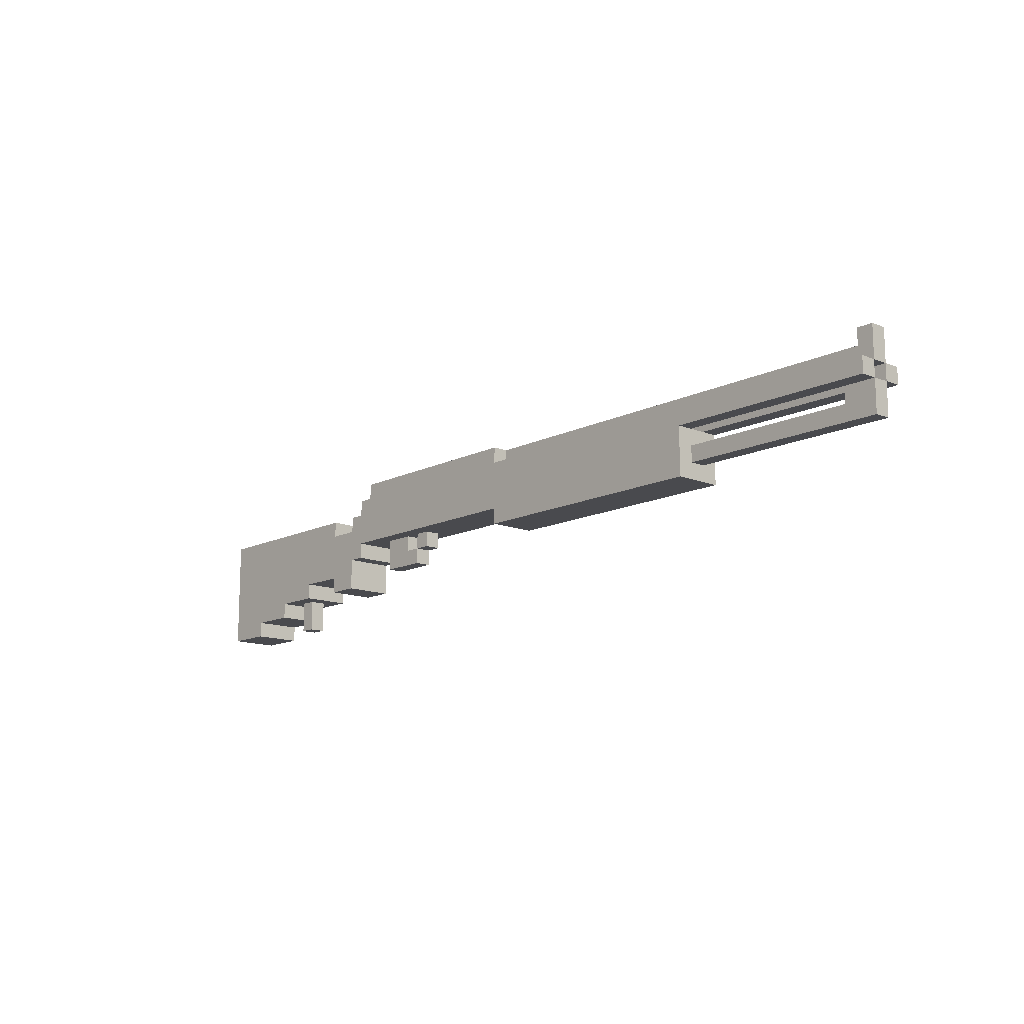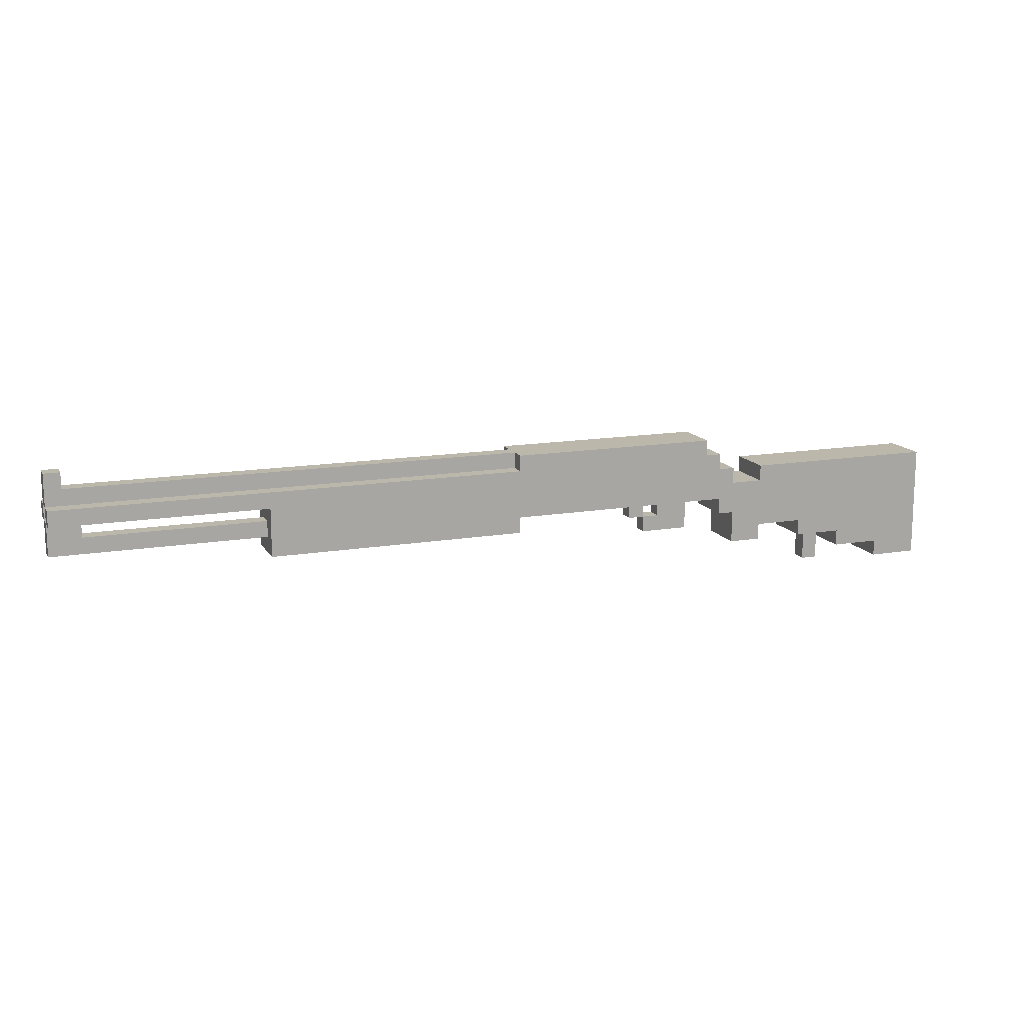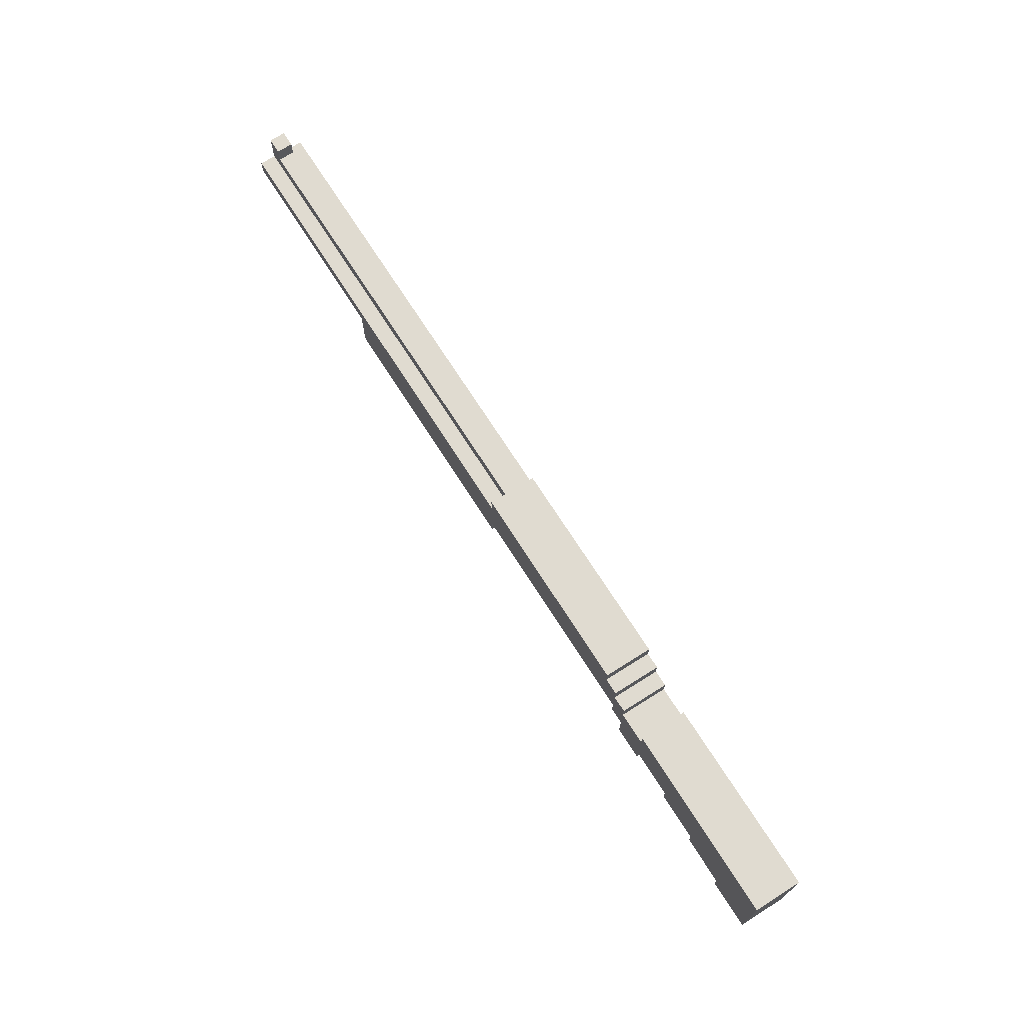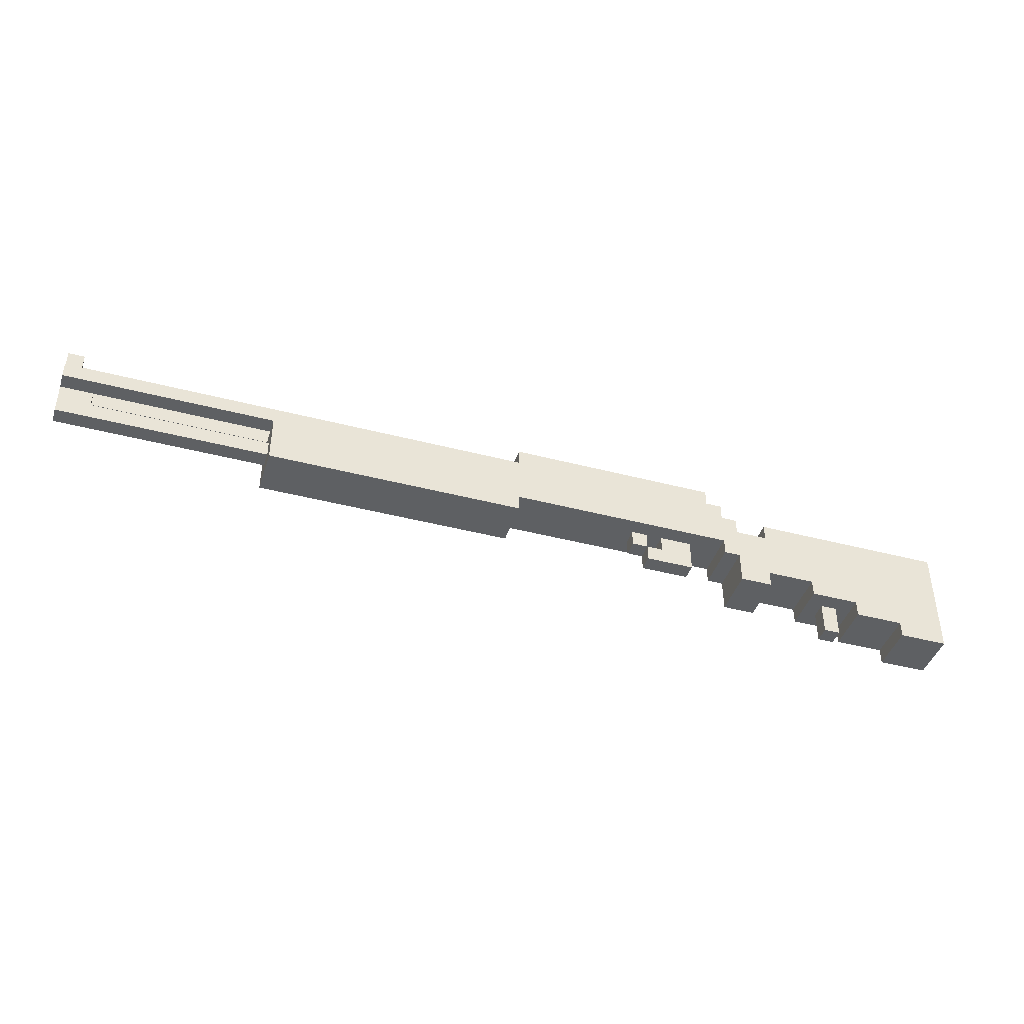
<metadata>
{"format":"obj","ext":"obj","renderer":"f3d","projection":"perspective","resolution":1024,"background":"white","views":[{"elev":-13.4,"azim":-131.8,"up":"+Y"},{"elev":14.4,"azim":-20.5,"up":"+Y"},{"elev":70.2,"azim":57.7,"up":"+Y"},{"elev":-42.4,"azim":-17.4,"up":"+Y"}]}
</metadata>
<code>
o
v -2.8 0.5 -1.49e-08
v -2.8 0.5 -0.1
v -2.8 0.7 0.1
v -2.8 0.7 -1.49e-08
v -2.8 0.7 -0.1
v -2.8 0.7 -0.2
v -2.8 0.8 0.1
v -2.8 0.8 -1.49e-08
v -2.8 0.8 -0.1
v -2.8 0.8 -0.2
v -2.8 1 -1.49e-08
v -2.8 1 -0.1
v -1.5 0.4 0.1
v -1.5 0.4 -0.2
v -1.5 0.5 -1.49e-08
v -1.5 0.5 -0.1
v -1.5 0.6 -1.49e-08
v -1.5 0.6 -0.1
v -1.5 0.7 0.1
v -1.5 0.7 -1.49e-08
v -1.5 0.7 -0.1
v -1.5 0.7 -0.2
v 0.1 0.7 -1.49e-08
v 0.1 0.7 -0.1
v 0.1 0.8 0.1
v 0.1 0.8 -1.49e-08
v 0.1 0.8 -0.1
v 0.1 0.8 -0.2
v 0.1 0.9 0.1
v 0.1 0.9 -1.49e-08
v 0.1 0.9 -0.1
v 0.1 0.9 -0.2
v 0.9 0.4 -1.49e-08
v 0.9 0.4 -0.1
v 0.9 0.5 -1.49e-08
v 0.9 0.5 -0.1
v 1 0.3 -1.49e-08
v 1 0.3 -0.1
v 1 0.4 -1.49e-08
v 1 0.4 -0.1
v 1.1 0.4 -1.49e-08
v 1.1 0.4 -0.1
v 1.1 0.5 -1.49e-08
v 1.1 0.5 -0.1
v 1.5 0.4 0.1
v 1.5 0.4 -0.2
v 1.5 0.5 0.1
v 1.5 0.5 -0.2
v 1.6 0.2 0.1
v 1.6 0.2 -0.2
v 1.6 0.4 0.1
v 1.6 0.4 -0.2
v 1.8 0.6 0.1
v 1.8 0.6 -0.2
v 1.8 0.7 0.1
v 1.8 0.7 -0.2
v 2.1 0.2 0.1
v 2.1 0.2 -0.2
v 2.1 0.3 0.1
v 2.1 0.3 -0.2
v 2.2 0 -1.49e-08
v 2.2 0 -0.1
v 2.2 0.2 -1.49e-08
v 2.2 0.2 -0.1
v 2.4 0.1 0.1
v 2.4 0.1 -0.2
v 2.4 0.2 0.1
v 2.4 0.2 -0.2
v 2.7 0 0.1
v 2.7 0 -0.2
v 2.7 0.1 0.1
v 2.7 0.1 -0.2
v -2.7 0.9 -1.49e-08
v -2.7 0.9 -0.1
v -2.7 1 -1.49e-08
v -2.7 1 -0.1
v -2.6 0.6 -1.49e-08
v -2.6 0.6 -0.1
v -2.6 0.7 -1.49e-08
v -2.6 0.7 -0.1
v 0.1 0.4 0.1
v 0.1 0.4 -0.2
v 0.1 0.5 0.1
v 0.1 0.5 -0.2
v 1 0.4 -1.49e-08
v 1 0.4 -0.1
v 1 0.5 -1.49e-08
v 1 0.5 -0.1
v 1.3 0.3 -1.49e-08
v 1.3 0.3 -0.1
v 1.3 0.5 -1.49e-08
v 1.3 0.5 -0.1
v 1.4 0.8 0.1
v 1.4 0.8 -0.2
v 1.4 0.9 0.1
v 1.4 0.9 -0.2
v 1.5 0.7 0.1
v 1.5 0.7 -0.2
v 1.5 0.8 0.1
v 1.5 0.8 -0.2
v 1.6 0.6 0.1
v 1.6 0.6 -0.2
v 1.6 0.7 0.1
v 1.6 0.7 -0.2
v 1.8 0.2 0.1
v 1.8 0.2 -0.2
v 1.8 0.3 0.1
v 1.8 0.3 -0.2
v 2.3 0 -1.49e-08
v 2.3 0 -0.1
v 2.3 0.2 -1.49e-08
v 2.3 0.2 -0.1
v 3 0 0.1
v 3 0 -0.2
v 3 0.7 0.1
v 3 0.7 -0.2
v -2.8 0.7 0.1
v -2.8 0.8 0.1
v -1.5 0.4 0.1
v -1.5 0.7 0.1
v -0.5 0.4 0.1
v -0.5 0.7 0.1
v -0.4 0.4 0.1
v -0.4 0.7 0.1
v 0.1 0.4 0.1
v 0.1 0.5 0.1
v 0.1 0.7 0.1
v 0.1 0.8 0.1
v 0.1 0.9 0.1
v 0.3 0.7 0.1
v 0.3 0.9 0.1
v 0.8 0.7 0.1
v 0.8 0.9 0.1
v 1.4 0.8 0.1
v 1.4 0.9 0.1
v 1.5 0.4 0.1
v 1.5 0.5 0.1
v 1.5 0.7 0.1
v 1.5 0.8 0.1
v 1.6 0.2 0.1
v 1.6 0.4 0.1
v 1.6 0.6 0.1
v 1.6 0.7 0.1
v 1.8 0.2 0.1
v 1.8 0.3 0.1
v 1.8 0.6 0.1
v 1.8 0.7 0.1
v 2.1 0.2 0.1
v 2.1 0.3 0.1
v 2.4 0.1 0.1
v 2.4 0.2 0.1
v 2.7 0 0.1
v 2.7 0.1 0.1
v 3 0 0.1
v 3 0.7 0.1
v -2.8 0.5 -1.49e-08
v -2.8 0.7 -1.49e-08
v -2.8 0.8 -1.49e-08
v -2.8 1 -1.49e-08
v -2.7 0.9 -1.49e-08
v -2.7 1 -1.49e-08
v -2.6 0.6 -1.49e-08
v -2.6 0.7 -1.49e-08
v -1.5 0.5 -1.49e-08
v -1.5 0.6 -1.49e-08
v 0.1 0.8 -1.49e-08
v 0.1 0.9 -1.49e-08
v 0.9 0.4 -1.49e-08
v 0.9 0.5 -1.49e-08
v 1 0.3 -1.49e-08
v 1 0.4 -1.49e-08
v 1 0.5 -1.49e-08
v 1.1 0.4 -1.49e-08
v 1.1 0.5 -1.49e-08
v 1.2 0.4 -1.49e-08
v 1.2 0.5 -1.49e-08
v 1.3 0.3 -1.49e-08
v 1.3 0.5 -1.49e-08
v 2.2 0 -1.49e-08
v 2.2 0.2 -1.49e-08
v 2.3 0 -1.49e-08
v 2.3 0.2 -1.49e-08
v -2.8 0.7 -0.1
v -2.8 0.8 -0.1
v -2.6 0.7 -0.1
v -1.5 0.7 -0.1
v -1.4 0.7 -0.1
v 0.1 0.7 -0.1
v 0.1 0.8 -0.1
v -2.8 0.7 -1.49e-08
v -2.8 0.8 -1.49e-08
v -2.6 0.7 -1.49e-08
v -1.5 0.7 -1.49e-08
v -1.4 0.7 -1.49e-08
v 0.1 0.7 -1.49e-08
v 0.1 0.8 -1.49e-08
v -2.8 0.5 -0.1
v -2.8 0.7 -0.1
v -2.8 0.8 -0.1
v -2.8 1 -0.1
v -2.7 0.9 -0.1
v -2.7 1 -0.1
v -2.6 0.6 -0.1
v -2.6 0.7 -0.1
v -1.5 0.5 -0.1
v -1.5 0.6 -0.1
v 0.1 0.8 -0.1
v 0.1 0.9 -0.1
v 0.9 0.4 -0.1
v 0.9 0.5 -0.1
v 1 0.3 -0.1
v 1 0.4 -0.1
v 1 0.5 -0.1
v 1.1 0.4 -0.1
v 1.1 0.5 -0.1
v 1.2 0.4 -0.1
v 1.2 0.5 -0.1
v 1.3 0.3 -0.1
v 1.3 0.5 -0.1
v 2.2 0 -0.1
v 2.2 0.2 -0.1
v 2.3 0 -0.1
v 2.3 0.2 -0.1
v -2.8 0.7 -0.2
v -2.8 0.8 -0.2
v -1.5 0.4 -0.2
v -1.5 0.7 -0.2
v -0.5 0.4 -0.2
v -0.5 0.7 -0.2
v -0.4 0.4 -0.2
v -0.4 0.7 -0.2
v 0.1 0.4 -0.2
v 0.1 0.5 -0.2
v 0.1 0.7 -0.2
v 0.1 0.8 -0.2
v 0.1 0.9 -0.2
v 0.3 0.7 -0.2
v 0.3 0.9 -0.2
v 0.8 0.7 -0.2
v 0.8 0.9 -0.2
v 1.4 0.8 -0.2
v 1.4 0.9 -0.2
v 1.5 0.4 -0.2
v 1.5 0.5 -0.2
v 1.5 0.7 -0.2
v 1.5 0.8 -0.2
v 1.6 0.2 -0.2
v 1.6 0.4 -0.2
v 1.6 0.6 -0.2
v 1.6 0.7 -0.2
v 1.8 0.2 -0.2
v 1.8 0.3 -0.2
v 1.8 0.6 -0.2
v 1.8 0.7 -0.2
v 2.1 0.2 -0.2
v 2.1 0.3 -0.2
v 2.4 0.1 -0.2
v 2.4 0.2 -0.2
v 2.7 0 -0.2
v 2.7 0.1 -0.2
v 3 0 -0.2
v 3 0.7 -0.2
v 2.7 0 0.1
v 3 0 0.1
v 2.2 0 -1.49e-08
v 2.3 0 -1.49e-08
v 2.2 0 -0.1
v 2.3 0 -0.1
v 2.7 0 -0.2
v 3 0 -0.2
v 2.4 0.1 0.1
v 2.7 0.1 0.1
v 2.4 0.1 -0.2
v 2.7 0.1 -0.2
v 1.6 0.2 0.1
v 1.8 0.2 0.1
v 2.1 0.2 0.1
v 2.4 0.2 0.1
v 2.2 0.2 -1.49e-08
v 2.3 0.2 -1.49e-08
v 2.2 0.2 -0.1
v 2.3 0.2 -0.1
v 1.6 0.2 -0.2
v 1.8 0.2 -0.2
v 2.1 0.2 -0.2
v 2.4 0.2 -0.2
v 1.8 0.3 0.1
v 2.1 0.3 0.1
v 1 0.3 -1.49e-08
v 1.3 0.3 -1.49e-08
v 1 0.3 -0.1
v 1.3 0.3 -0.1
v 1.8 0.3 -0.2
v 2.1 0.3 -0.2
v -1.5 0.4 0.1
v -0.5 0.4 0.1
v -0.4 0.4 0.1
v 0.1 0.4 0.1
v 1.5 0.4 0.1
v 1.6 0.4 0.1
v 0.9 0.4 -1.49e-08
v 1 0.4 -1.49e-08
v 0.9 0.4 -0.1
v 1 0.4 -0.1
v -1.5 0.4 -0.2
v -0.5 0.4 -0.2
v -0.4 0.4 -0.2
v 0.1 0.4 -0.2
v 1.5 0.4 -0.2
v 1.6 0.4 -0.2
v 0.1 0.5 0.1
v 1.5 0.5 0.1
v -2.8 0.5 -1.49e-08
v -1.5 0.5 -1.49e-08
v 0.9 0.5 -1.49e-08
v 1 0.5 -1.49e-08
v 1.1 0.5 -1.49e-08
v 1.2 0.5 -1.49e-08
v 1.3 0.5 -1.49e-08
v -2.8 0.5 -0.1
v -1.5 0.5 -0.1
v 0.9 0.5 -0.1
v 1 0.5 -0.1
v 1.1 0.5 -0.1
v 1.2 0.5 -0.1
v 1.3 0.5 -0.1
v 0.1 0.5 -0.2
v 1.5 0.5 -0.2
v -2.8 0.7 0.1
v -1.5 0.7 0.1
v -2.8 0.7 -1.49e-08
v -2.6 0.7 -1.49e-08
v -1.5 0.7 -1.49e-08
v -2.8 0.7 -0.1
v -2.6 0.7 -0.1
v -1.5 0.7 -0.1
v -2.8 0.7 -0.2
v -1.5 0.7 -0.2
v -2.8 0.8 -1.49e-08
v 0.1 0.8 -1.49e-08
v -2.8 0.8 -0.1
v 0.1 0.8 -0.1
v 1 0.4 -1.49e-08
v 1.1 0.4 -1.49e-08
v 1 0.4 -0.1
v 1.1 0.4 -0.1
v 1.6 0.6 0.1
v 1.8 0.6 0.1
v -2.6 0.6 -1.49e-08
v -1.5 0.6 -1.49e-08
v -2.6 0.6 -0.1
v -1.5 0.6 -0.1
v 1.6 0.6 -0.2
v 1.8 0.6 -0.2
v 1.5 0.7 0.1
v 1.6 0.7 0.1
v 1.8 0.7 0.1
v 3 0.7 0.1
v -2.8 0.7 -1.49e-08
v -2.6 0.7 -1.49e-08
v -1.5 0.7 -1.49e-08
v -1.4 0.7 -1.49e-08
v 0.1 0.7 -1.49e-08
v -2.8 0.7 -0.1
v -2.6 0.7 -0.1
v -1.5 0.7 -0.1
v -1.4 0.7 -0.1
v 0.1 0.7 -0.1
v 1.5 0.7 -0.2
v 1.6 0.7 -0.2
v 1.8 0.7 -0.2
v 3 0.7 -0.2
v -2.8 0.8 0.1
v 0.1 0.8 0.1
v 1.4 0.8 0.1
v 1.5 0.8 0.1
v -2.8 0.8 -1.49e-08
v 0.1 0.8 -1.49e-08
v -2.8 0.8 -0.1
v 0.1 0.8 -0.1
v -2.8 0.8 -0.2
v 0.1 0.8 -0.2
v 1.4 0.8 -0.2
v 1.5 0.8 -0.2
v 0.1 0.9 0.1
v 0.3 0.9 0.1
v 0.8 0.9 0.1
v 1.4 0.9 0.1
v -2.7 0.9 -1.49e-08
v 0.1 0.9 -1.49e-08
v 0.3 0.9 -1.49e-08
v 0.8 0.9 -1.49e-08
v -2.7 0.9 -0.1
v 0.1 0.9 -0.1
v 0.3 0.9 -0.1
v 0.8 0.9 -0.1
v 0.1 0.9 -0.2
v 0.3 0.9 -0.2
v 0.8 0.9 -0.2
v 1.4 0.9 -0.2
v -2.8 1 -1.49e-08
v -2.7 1 -1.49e-08
v -2.8 1 -0.1
v -2.7 1 -0.1
f 4 2 1
f 5 2 4
f 7 4 3
f 8 4 7
f 9 6 5
f 10 6 9
f 11 9 8
f 12 9 11
f 15 14 13
f 16 14 15
f 17 15 13
f 18 14 16
f 19 17 13
f 19 18 17
f 20 18 19
f 21 14 18
f 21 18 20
f 22 14 21
f 26 24 23
f 27 24 26
f 29 26 25
f 30 26 29
f 31 28 27
f 32 28 31
f 35 34 33
f 36 34 35
f 39 38 37
f 40 38 39
f 43 42 41
f 44 42 43
f 47 46 45
f 48 46 47
f 51 50 49
f 52 50 51
f 55 54 53
f 56 54 55
f 59 58 57
f 60 58 59
f 63 62 61
f 64 62 63
f 67 66 65
f 68 66 67
f 71 70 69
f 72 70 71
f 73 74 75
f 75 74 76
f 77 78 79
f 79 78 80
f 81 82 83
f 83 82 84
f 85 86 87
f 87 86 88
f 89 90 91
f 91 90 92
f 93 94 95
f 95 94 96
f 97 98 99
f 99 98 100
f 101 102 103
f 103 102 104
f 105 106 107
f 107 106 108
f 109 110 111
f 111 110 112
f 113 114 115
f 115 114 116
f 120 118 117
f 121 120 119
f 122 118 120
f 122 120 121
f 123 122 121
f 124 118 122
f 124 122 123
f 125 124 123
f 126 124 125
f 127 118 124
f 127 124 126
f 128 118 127
f 130 129 128
f 130 128 127
f 130 127 126
f 131 129 130
f 132 130 126
f 132 131 130
f 133 131 132
f 134 133 132
f 135 133 134
f 137 132 126
f 137 134 132
f 138 134 137
f 139 134 138
f 141 137 136
f 141 138 137
f 142 138 141
f 143 138 142
f 144 141 140
f 144 142 141
f 145 142 144
f 146 142 145
f 149 147 146
f 149 146 145
f 151 149 148
f 153 151 150
f 154 153 152
f 155 147 149
f 155 153 154
f 155 149 151
f 155 151 153
f 160 159 158
f 161 159 160
f 162 157 156
f 163 157 162
f 164 162 156
f 165 162 164
f 166 160 158
f 167 160 166
f 171 169 168
f 172 169 171
f 173 171 170
f 175 173 170
f 175 174 173
f 176 174 175
f 177 175 170
f 177 176 175
f 178 176 177
f 181 180 179
f 182 180 181
f 185 184 183
f 186 184 185
f 187 184 186
f 188 184 187
f 189 184 188
f 190 191 192
f 192 191 193
f 193 191 194
f 194 191 195
f 195 191 196
f 199 200 201
f 201 200 202
f 197 198 203
f 203 198 204
f 197 203 205
f 205 203 206
f 199 201 207
f 207 201 208
f 209 210 212
f 212 210 213
f 211 212 214
f 211 214 216
f 214 215 216
f 216 215 217
f 211 216 218
f 216 217 218
f 218 217 219
f 220 221 222
f 222 221 223
f 224 225 227
f 226 227 228
f 227 225 229
f 228 227 229
f 228 229 230
f 229 225 231
f 230 229 231
f 230 231 232
f 232 231 233
f 231 225 234
f 233 231 234
f 234 225 235
f 235 236 237
f 234 235 237
f 233 234 237
f 237 236 238
f 233 237 239
f 237 238 239
f 239 238 240
f 239 240 241
f 241 240 242
f 233 239 244
f 239 241 244
f 244 241 245
f 245 241 246
f 243 244 248
f 244 245 248
f 248 245 249
f 249 245 250
f 247 248 251
f 248 249 251
f 251 249 252
f 252 249 253
f 253 254 256
f 252 253 256
f 255 256 258
f 257 258 260
f 259 260 261
f 256 254 262
f 261 260 262
f 258 256 262
f 260 258 262
f 267 266 265
f 268 266 267
f 269 264 263
f 270 264 269
f 273 272 271
f 274 272 273
f 279 278 277
f 280 278 279
f 281 279 277
f 282 278 280
f 283 276 275
f 284 276 283
f 285 282 281
f 285 281 277
f 286 278 282
f 286 282 285
f 291 290 289
f 292 290 291
f 293 288 287
f 294 288 293
f 303 302 301
f 304 302 303
f 305 296 295
f 306 297 296
f 306 296 305
f 307 298 297
f 307 297 306
f 308 298 307
f 309 300 299
f 310 300 309
f 315 312 311
f 316 312 315
f 317 312 316
f 318 312 317
f 319 312 318
f 320 314 313
f 321 314 320
f 322 315 311
f 323 317 316
f 324 317 323
f 326 312 319
f 327 325 324
f 327 326 325
f 327 322 311
f 327 324 323
f 327 323 322
f 328 312 326
f 328 326 327
f 331 330 329
f 332 330 331
f 333 330 332
f 337 335 334
f 337 336 335
f 338 336 337
f 341 340 339
f 342 340 341
f 343 344 345
f 345 344 346
f 349 350 351
f 351 350 352
f 347 348 353
f 353 348 354
f 359 360 364
f 364 360 365
f 361 362 366
f 362 363 367
f 366 362 367
f 367 363 368
f 355 356 369
f 369 356 370
f 357 358 371
f 371 358 372
f 373 374 377
f 377 374 378
f 379 380 381
f 381 380 382
f 375 376 383
f 383 376 384
f 385 386 390
f 386 387 391
f 390 386 391
f 387 388 392
f 391 387 392
f 390 391 393
f 389 390 393
f 391 392 393
f 393 392 394
f 394 392 395
f 392 388 396
f 395 392 396
f 394 395 397
f 395 396 398
f 397 395 398
f 396 388 399
f 398 396 399
f 399 388 400
f 401 402 403
f 403 402 404

</code>
